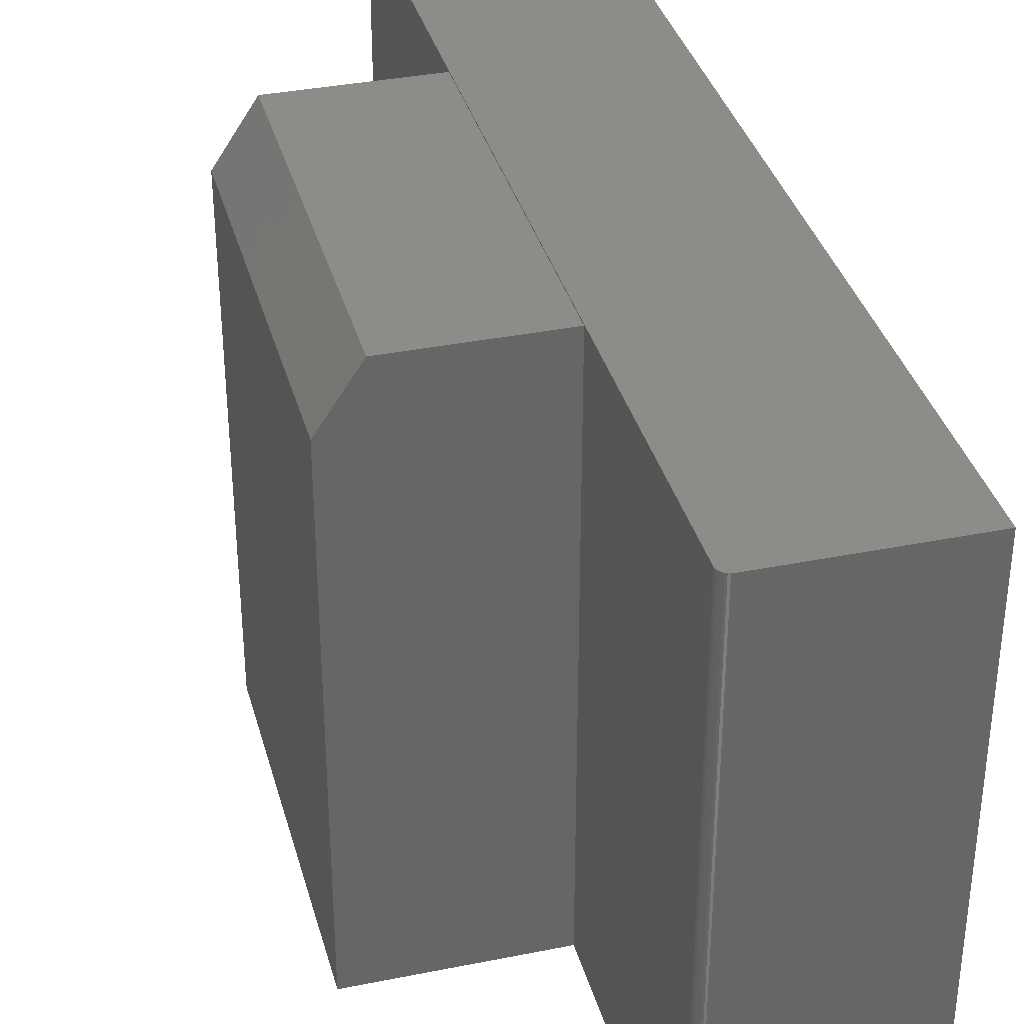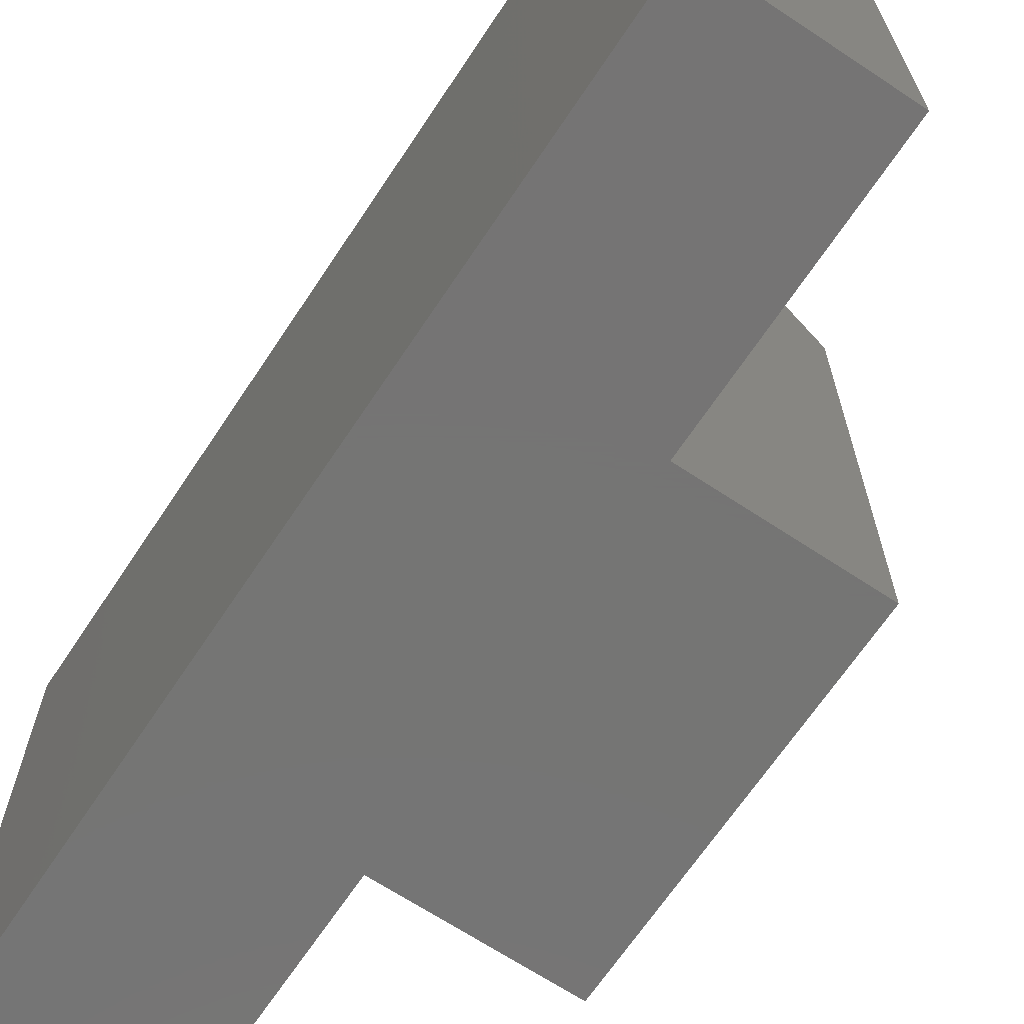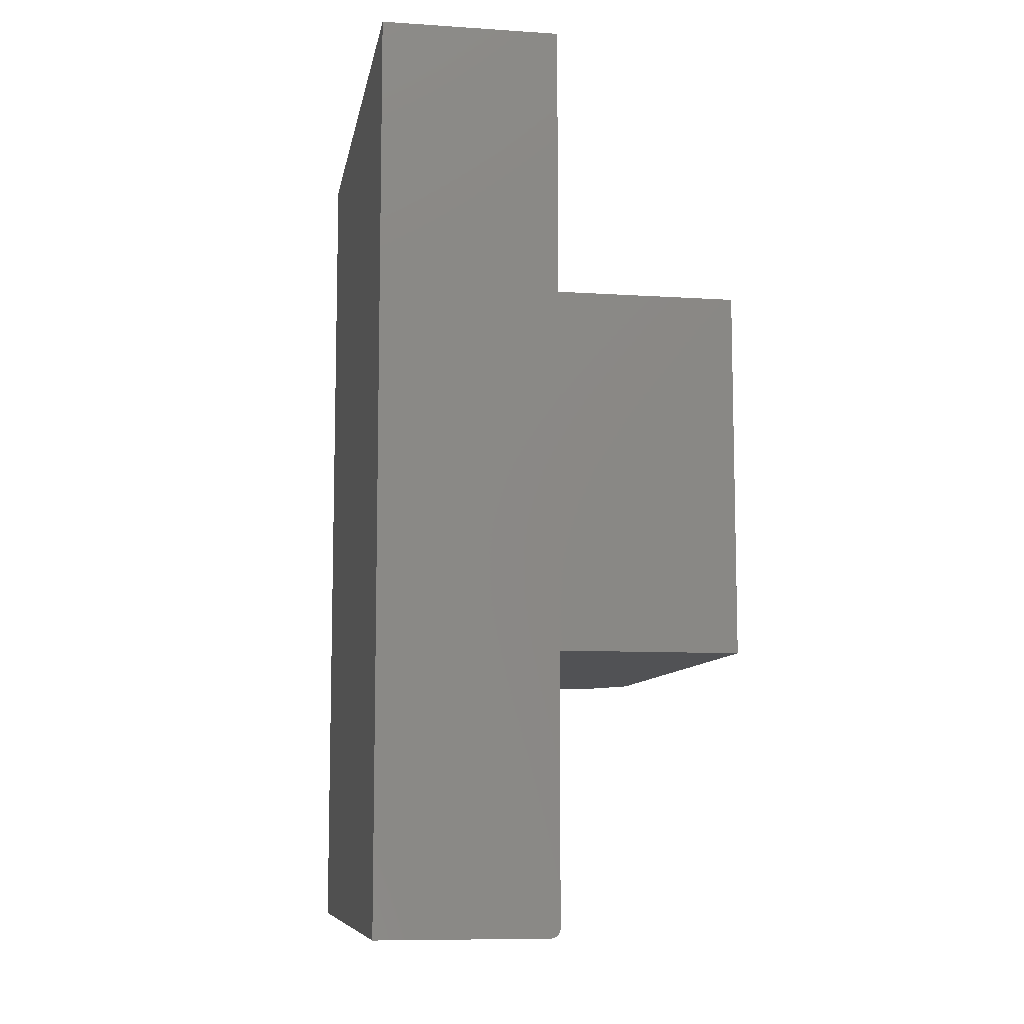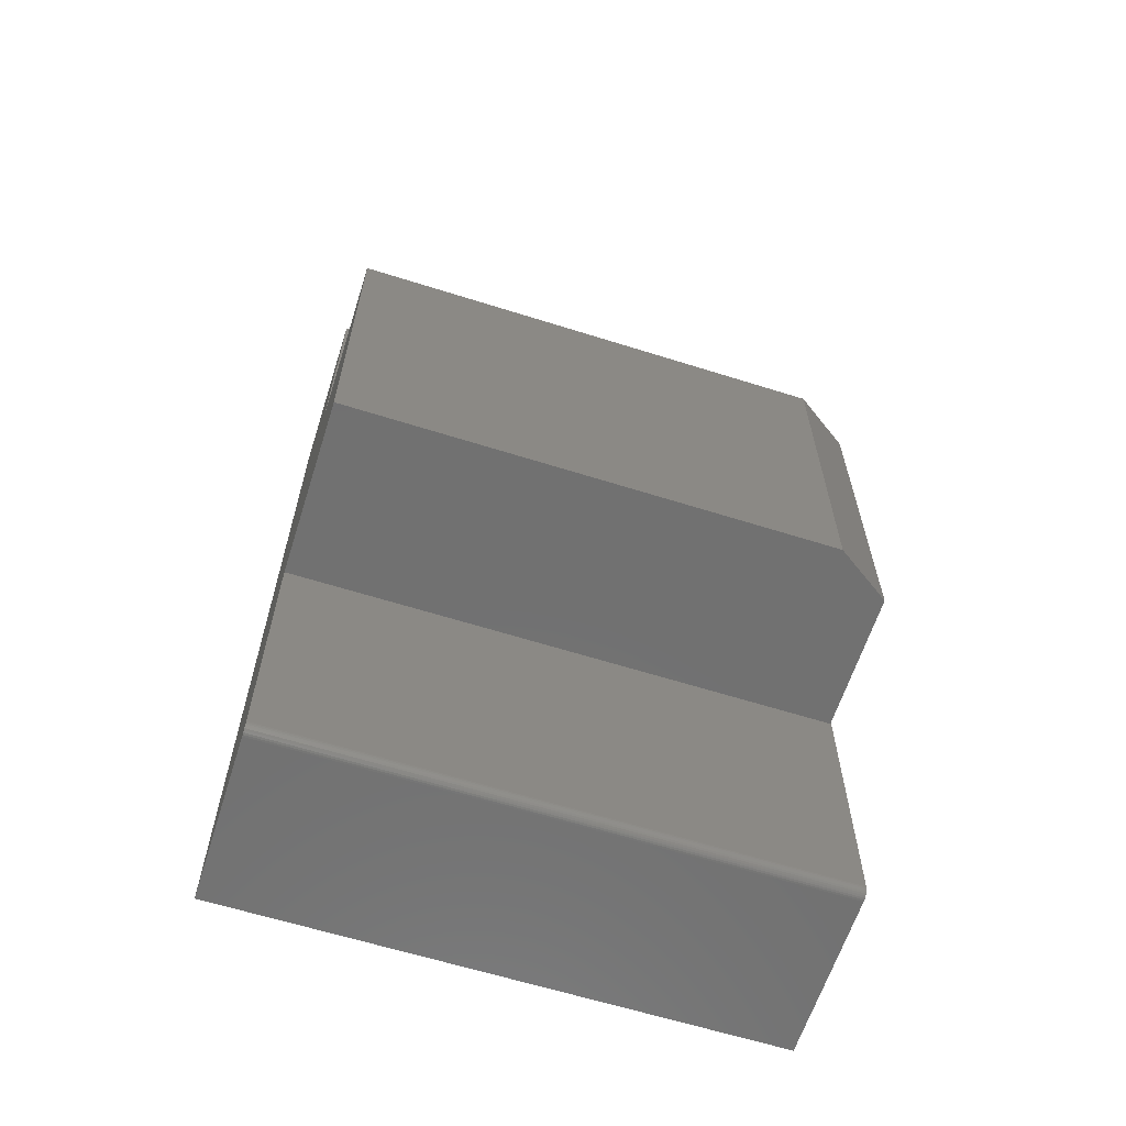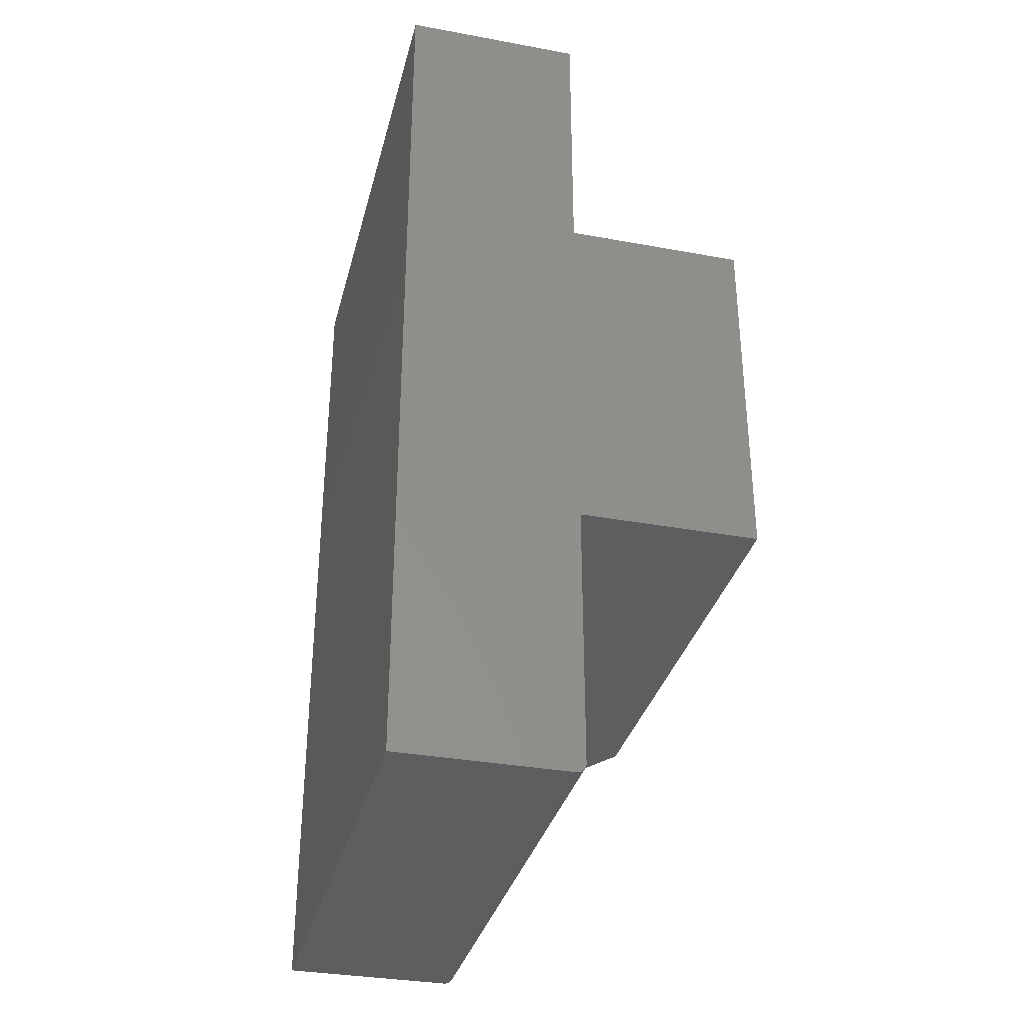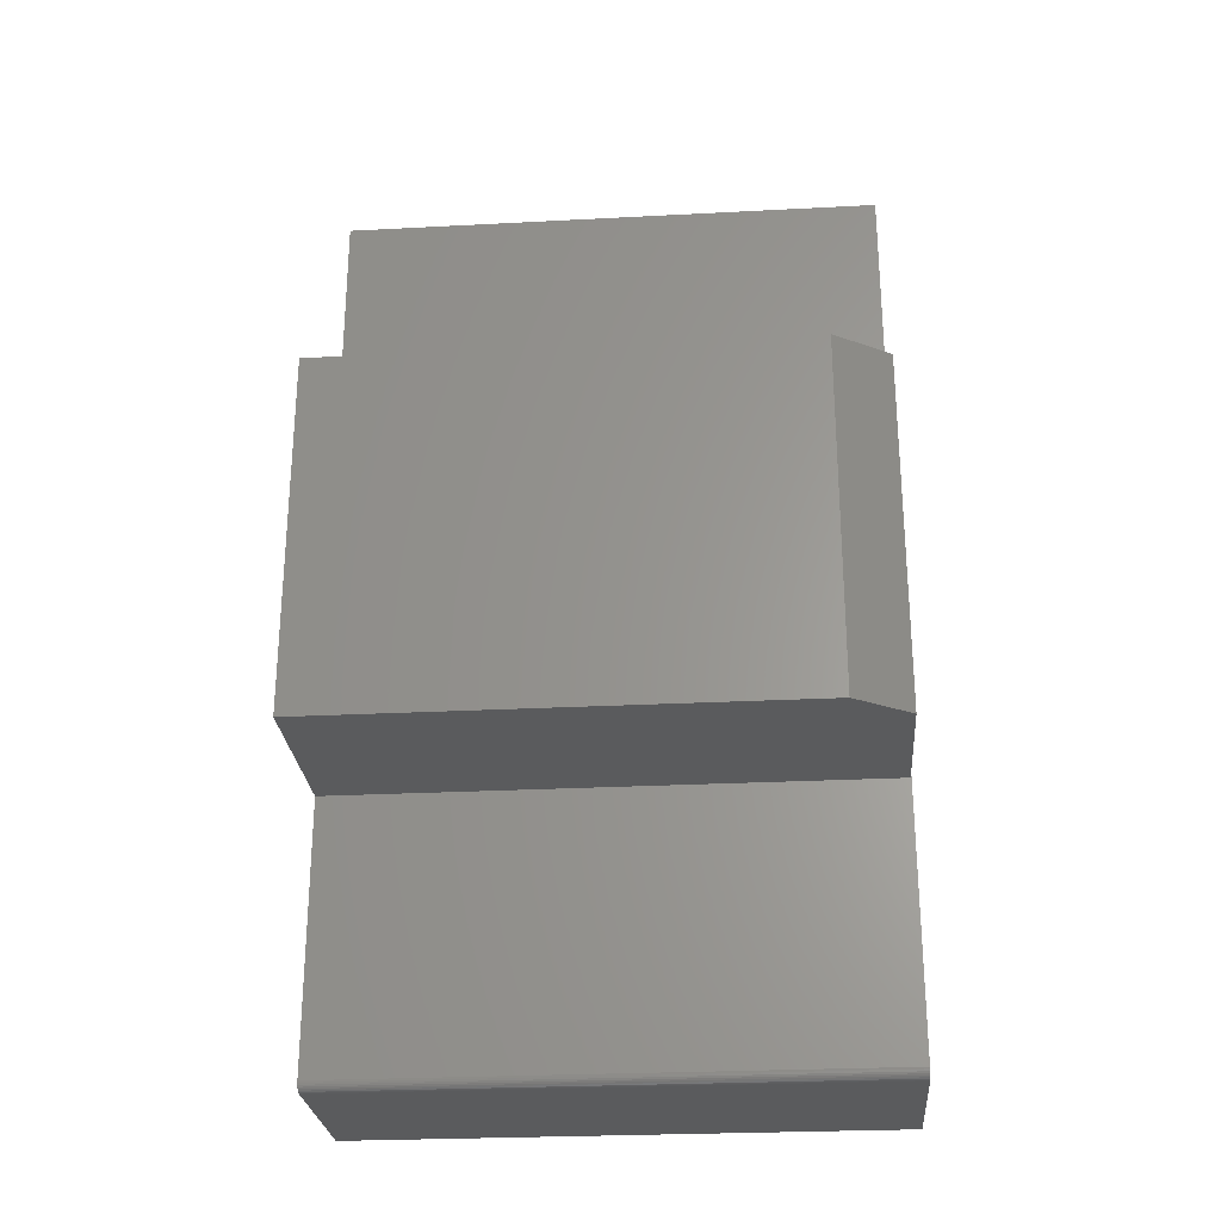
<metadata>
{"format":"stl","ext":"stl","renderer":"f3d","projection":"perspective","resolution":1024,"background":"white","views":[{"elev":35.8,"azim":165.2,"up":"+Y"},{"elev":-67.0,"azim":-33.6,"up":"+Y"},{"elev":-9.1,"azim":-9.8,"up":"+Z"},{"elev":-62.8,"azim":72.3,"up":"+Z"},{"elev":-33.8,"azim":-14.0,"up":"+Z"},{"elev":-26.6,"azim":94.7,"up":"+Z"}]}
</metadata>
<code>
# stl→obj: 34 verts, 64 faces
v 0.5938 -0.4531 -0.2969
v 0.5938 0.3516 -0.2969
v 0.5938 -0.4531 0.2989
v 0.5938 0.3516 0.2989
v 0.2969 -0.4531 0.2989
v 0.2969 0.4453 0.2989
v 0.5312 0.4453 0.2989
v 0.5312 0.4453 -0.2969
v 0.2969 0.4453 -0.2969
v 0.2969 -0.4531 -0.2969
v 0.2812 -0.4531 -0.75
v 0.2843 -0.4531 -0.7497
v 0.2872 -0.4531 -0.7488
v 0 -0.4531 -0.75
v 0.2899 -0.4531 -0.7474
v 0.2923 -0.4531 -0.7454
v 0.2942 -0.4531 -0.7431
v 0.2957 -0.4531 -0.7404
v 0.2966 -0.4531 -0.7374
v 0.2969 -0.4531 -0.7344
v 0.2969 -0.4531 0.75
v -1.665e-16 -0.4531 0.75
v 0.2969 0.4469 -0.7344
v 0.2969 0.4469 0.75
v -1.665e-16 0.4469 0.75
v 0.2966 0.4469 -0.7374
v 0.2957 0.4469 -0.7404
v 0.2843 0.4469 -0.7497
v 0.2812 0.4469 -0.75
v 0.2942 0.4469 -0.7431
v 0.2923 0.4469 -0.7454
v 0.2899 0.4469 -0.7474
v 0.2872 0.4469 -0.7488
v 6.118e-33 0.4469 -0.75
f 1 2 3
f 3 2 4
f 5 3 6
f 6 3 4
f 6 4 7
f 8 9 7
f 7 9 6
f 1 10 2
f 2 10 9
f 2 9 8
f 4 2 7
f 7 2 8
f 11 12 13
f 14 11 13
f 14 13 15
f 14 15 16
f 14 16 17
f 14 17 18
f 14 18 19
f 14 19 20
f 14 20 10
f 14 10 5
f 14 5 21
f 14 21 22
f 1 3 10
f 10 3 5
f 23 24 6
f 23 6 9
f 23 9 10
f 23 10 20
f 5 6 21
f 21 6 24
f 25 24 23
f 23 26 27
f 28 29 27
f 28 27 30
f 28 30 31
f 28 31 32
f 28 32 33
f 29 34 27
f 27 34 25
f 27 25 23
f 11 14 29
f 29 14 34
f 11 29 12
f 12 29 28
f 12 28 13
f 13 28 33
f 13 33 15
f 15 33 32
f 15 32 16
f 16 32 31
f 16 31 17
f 17 31 30
f 17 30 18
f 18 30 27
f 18 27 19
f 19 27 26
f 19 26 20
f 20 26 23
f 14 22 34
f 34 22 25
f 24 25 21
f 21 25 22

</code>
